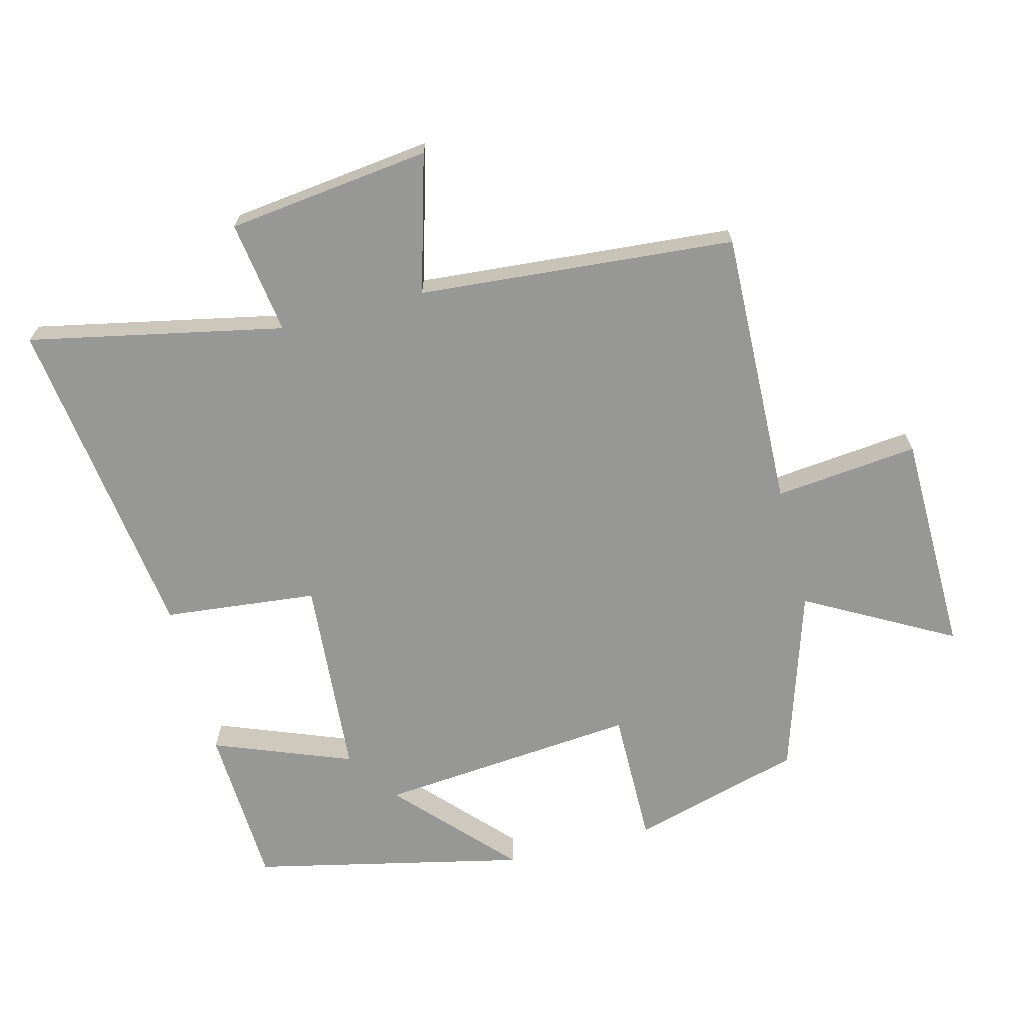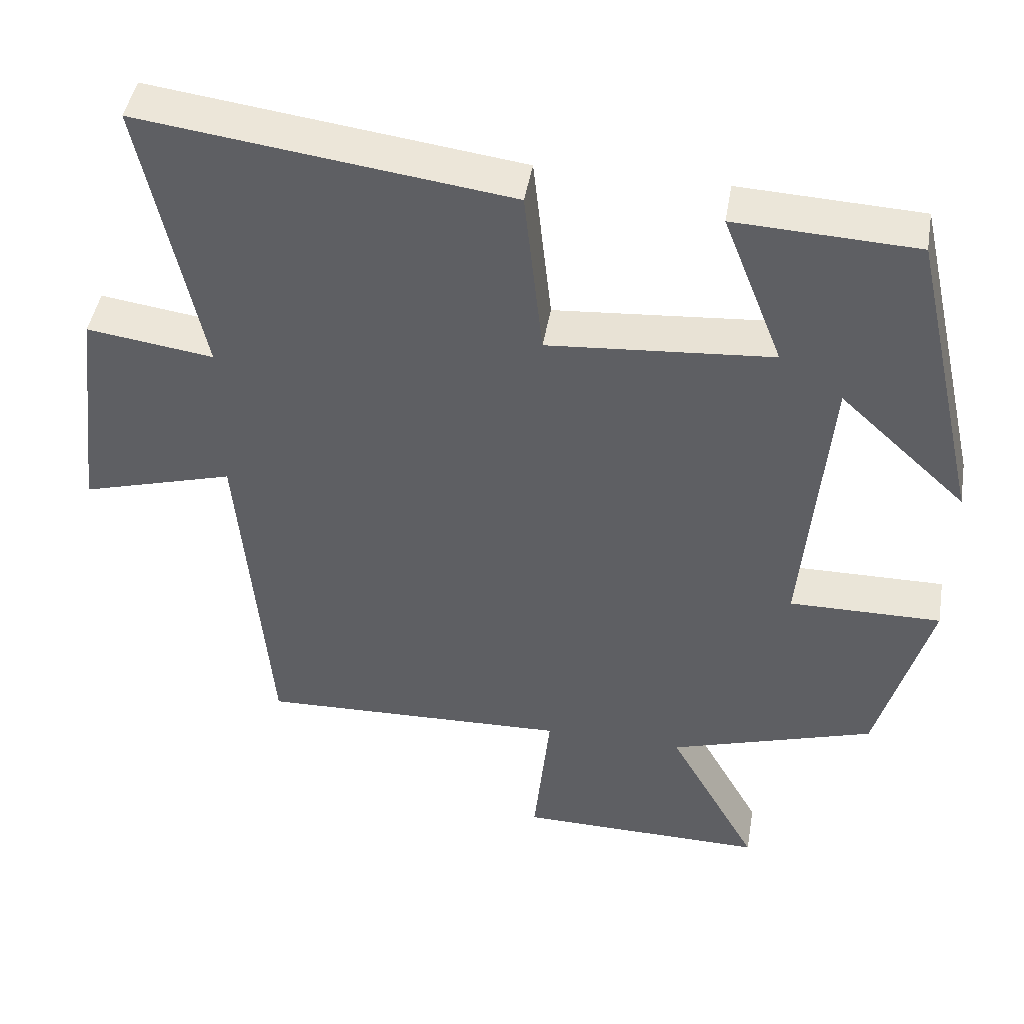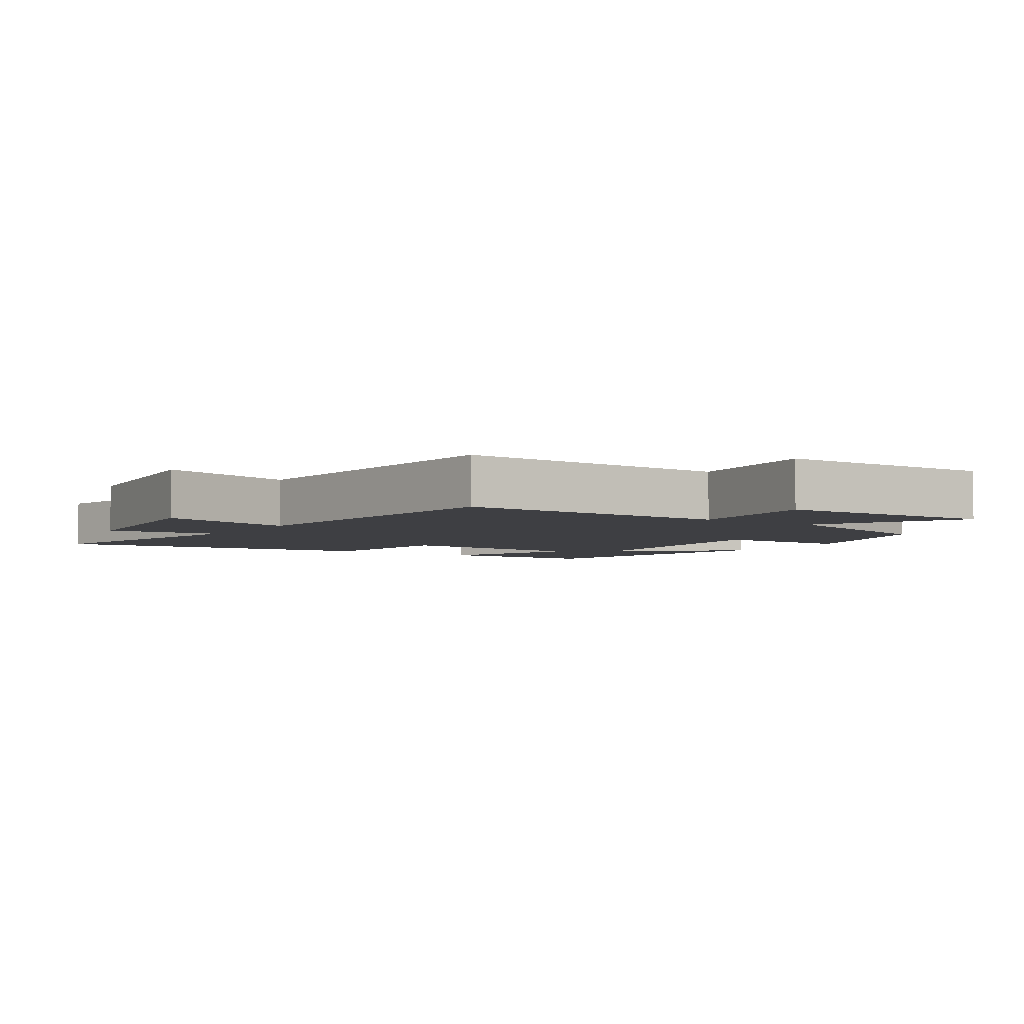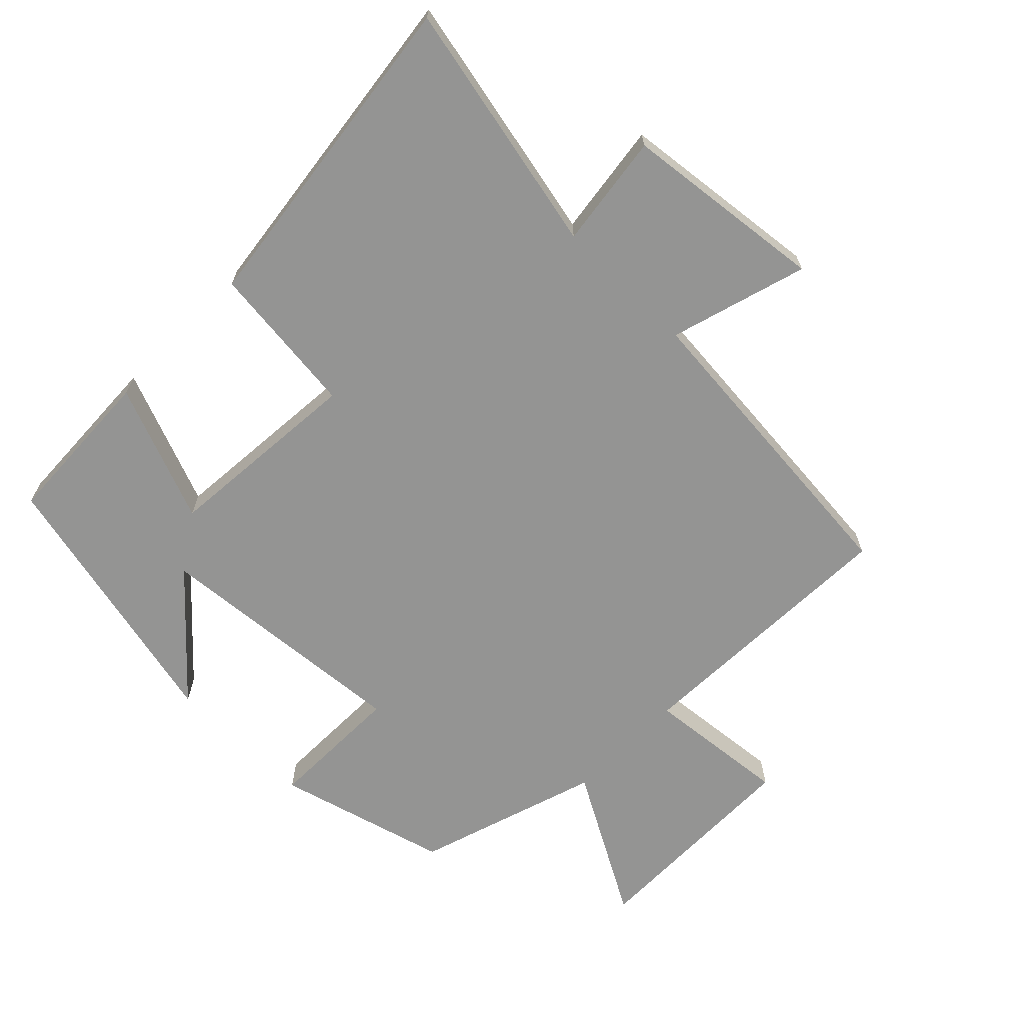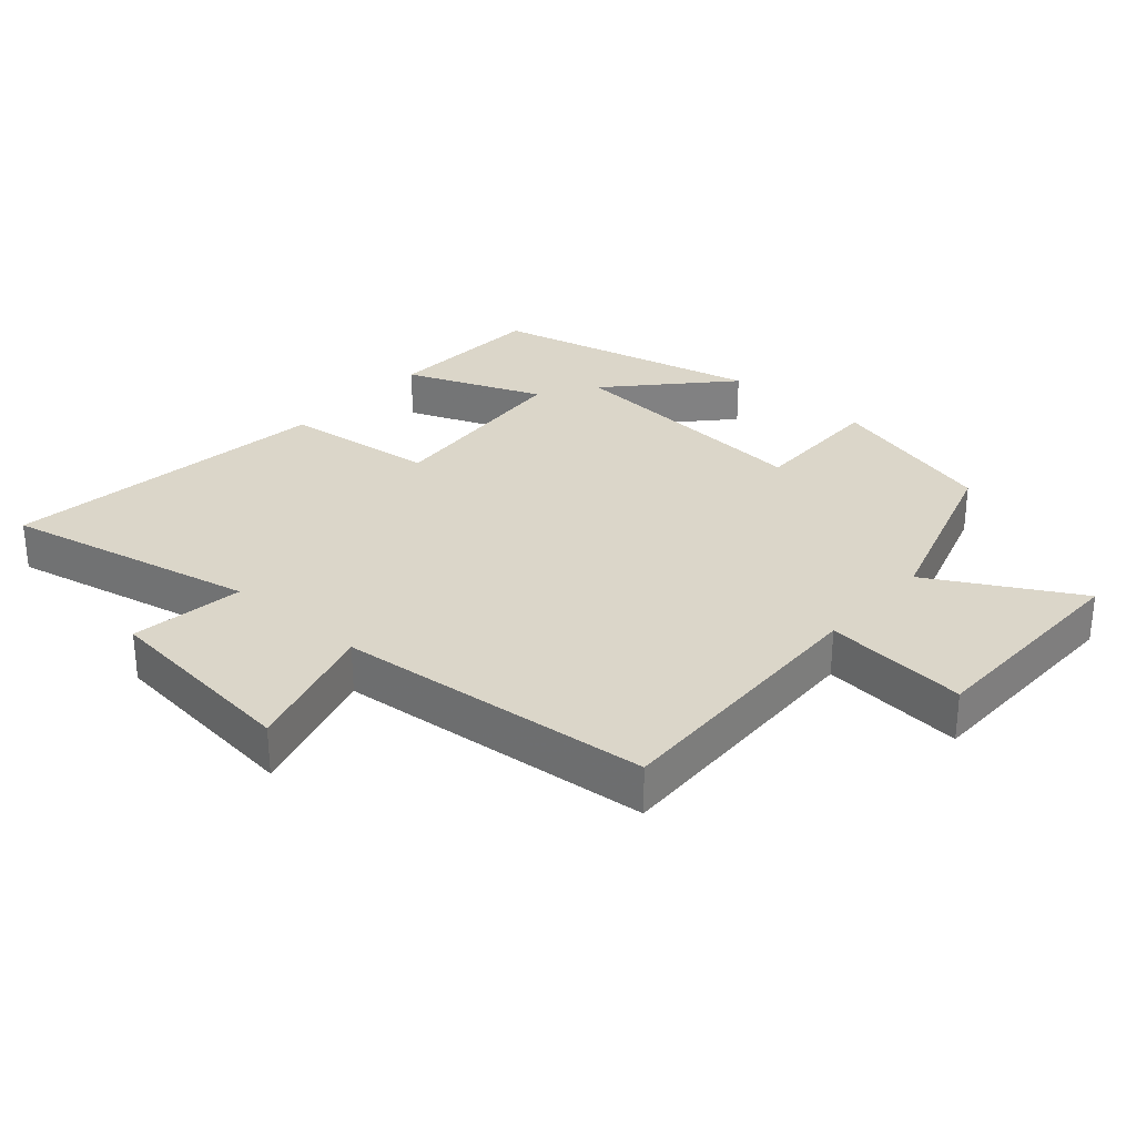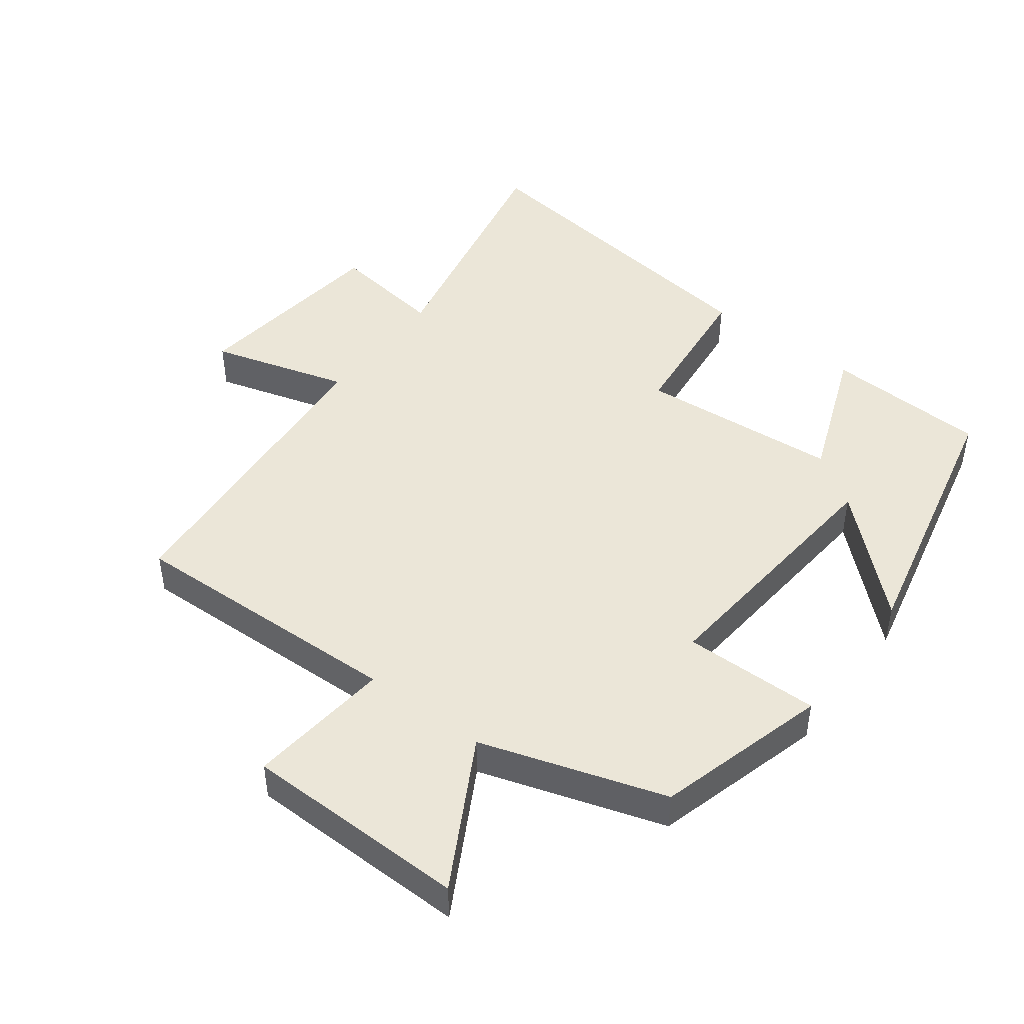
<metadata>
{"format":"obj","ext":"obj","renderer":"f3d","projection":"perspective","resolution":1024,"background":"white","views":[{"elev":-68.1,"azim":104.6,"up":"+Y"},{"elev":45.3,"azim":-170.4,"up":"+Z"},{"elev":-4.3,"azim":146.5,"up":"+Y"},{"elev":-67.0,"azim":45.4,"up":"+Y"},{"elev":29.9,"azim":131.2,"up":"+Y"},{"elev":46.1,"azim":-142.9,"up":"+Y"}]}
</metadata>
<code>
v 0.459 0.07 -0.514
v 0.04 0.07 -0.5
v 0.062 0.07 -0.716
v -0.274 0.07 -0.72
v -0.152 0.07 -0.5
v -0.429 0.07 -0.412
v -0.5 0.07 -0.154
v -0.295 0.07 -0.156
v -0.329 0.07 0.236
v -0.5 0.07 0.078
v -0.407 0.07 0.489
v -0.163 0.07 0.5
v -0.244 0.07 0.293
v 0.058 0.07 0.269
v 0.083 0.07 0.5
v 0.58 0.07 0.565
v 0.5 0.07 0.183
v 0.671 0.07 0.207
v 0.707 0.07 -0.099
v 0.5 0.07 -0.039
v 0.459 0 -0.514
v 0.04 0 -0.5
v 0.062 0 -0.716
v -0.274 0 -0.72
v -0.152 0 -0.5
v -0.429 0 -0.412
v -0.5 0 -0.154
v -0.295 0 -0.156
v -0.329 0 0.236
v -0.5 0 0.078
v -0.407 0 0.489
v -0.163 0 0.5
v -0.244 0 0.293
v 0.058 0 0.269
v 0.083 0 0.5
v 0.58 0 0.565
v 0.5 0 0.183
v 0.671 0 0.207
v 0.707 0 -0.099
v 0.5 0 -0.039
f 17 18 19 20
f 17 20 1 2
f 14 15 16 17
f 13 14 17 2
f 11 12 13
f 9 10 11
f 9 11 13 2
f 5 6 7 8
f 5 8 9 2
f 2 3 4 5
f 40 39 38 37
f 22 21 40 37
f 37 36 35 34
f 22 37 34 33
f 33 32 31
f 31 30 29
f 22 33 31 29
f 28 27 26 25
f 22 29 28 25
f 25 24 23 22
f 1 21 22 2
f 2 22 23 3
f 3 23 24 4
f 4 24 25 5
f 5 25 26 6
f 6 26 27 7
f 7 27 28 8
f 8 28 29 9
f 9 29 30 10
f 10 30 31 11
f 11 31 32 12
f 12 32 33 13
f 13 33 34 14
f 14 34 35 15
f 15 35 36 16
f 16 36 37 17
f 17 37 38 18
f 18 38 39 19
f 19 39 40 20
f 20 40 21 1

</code>
